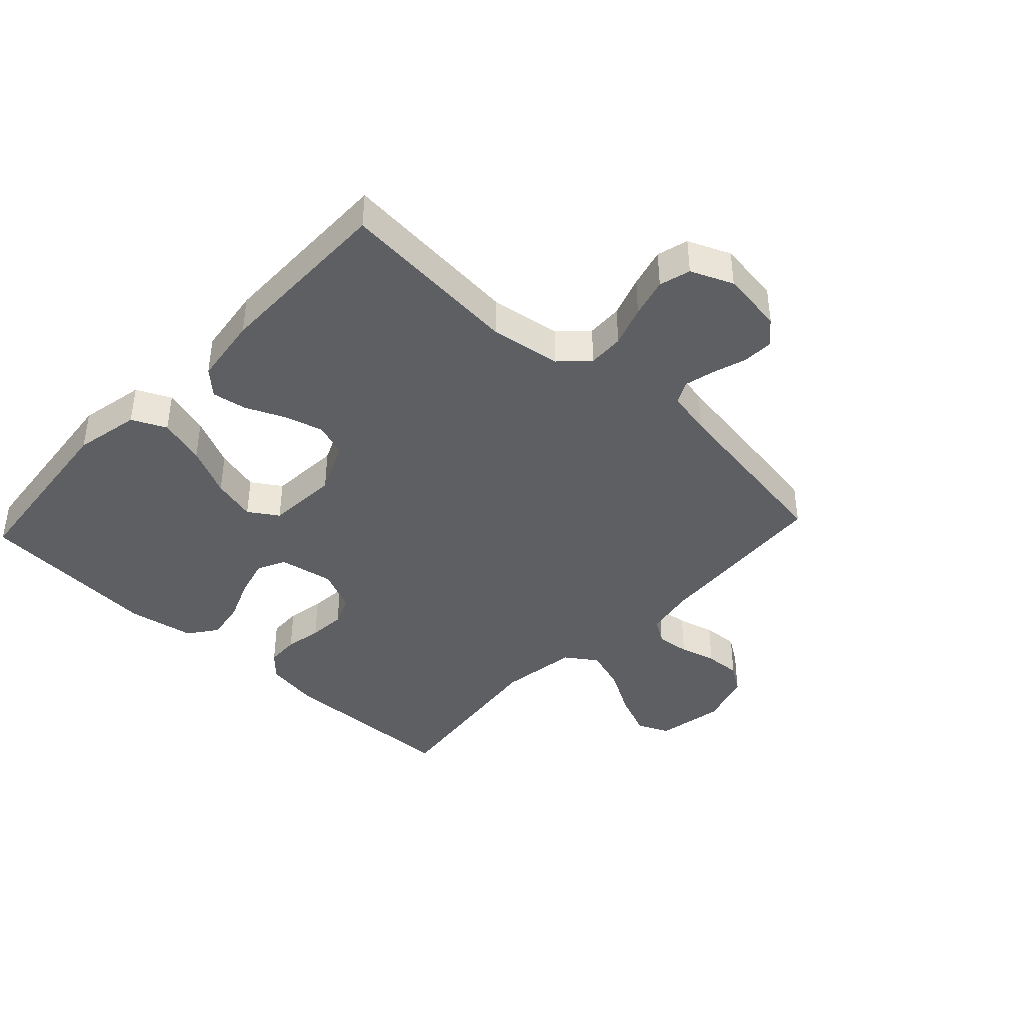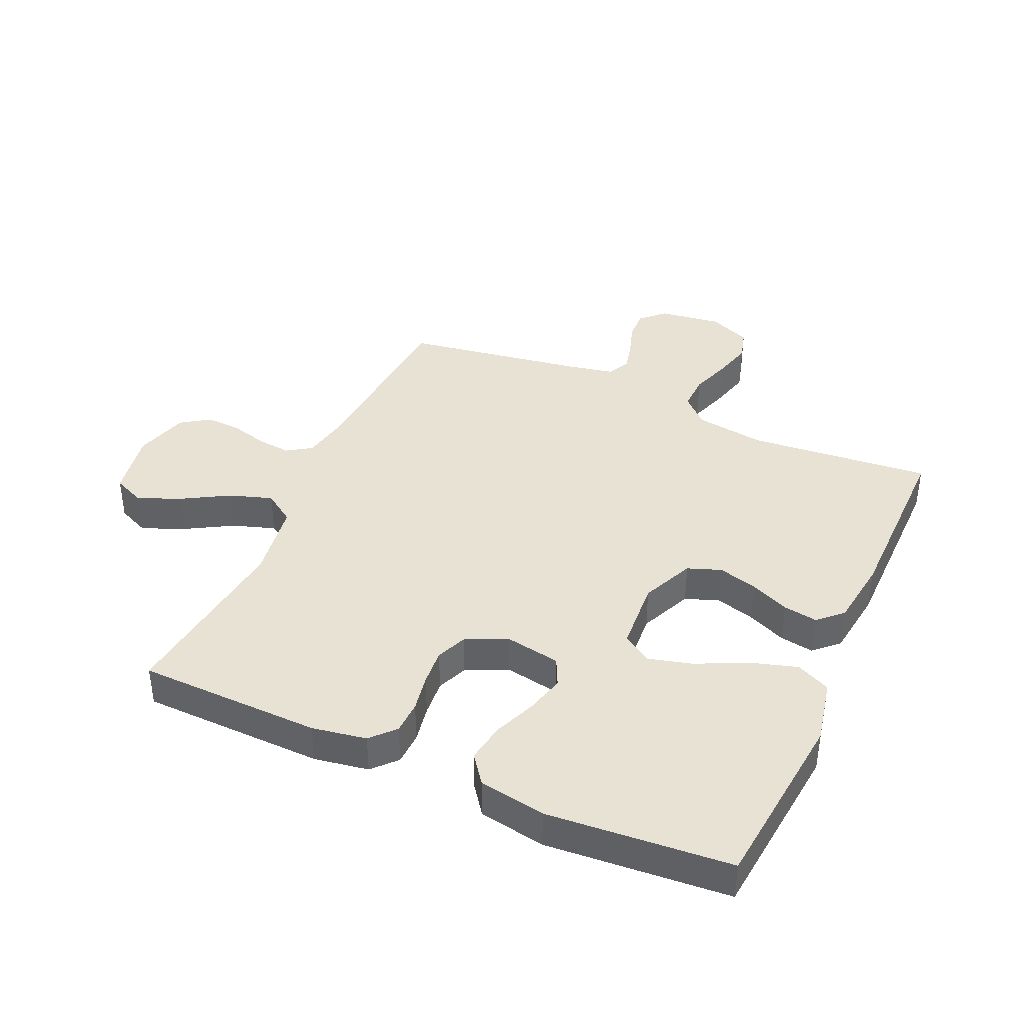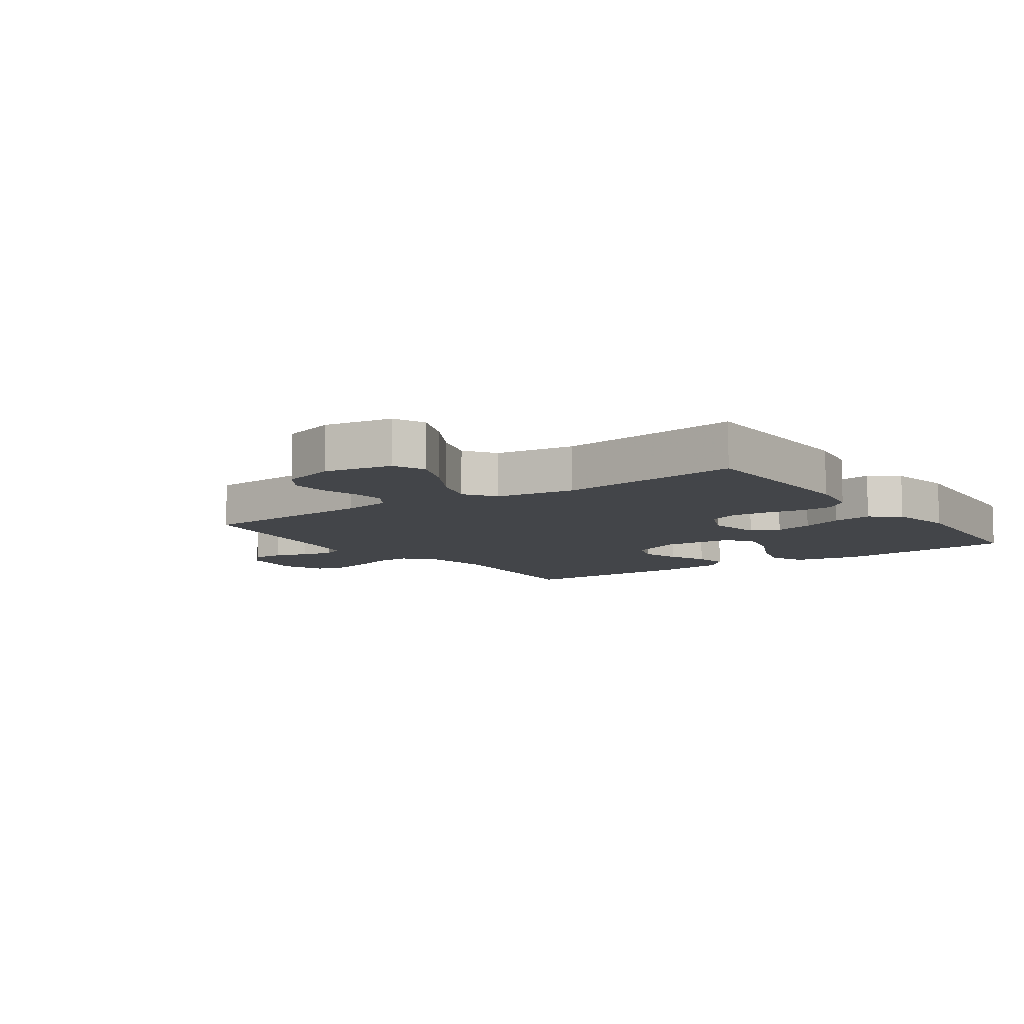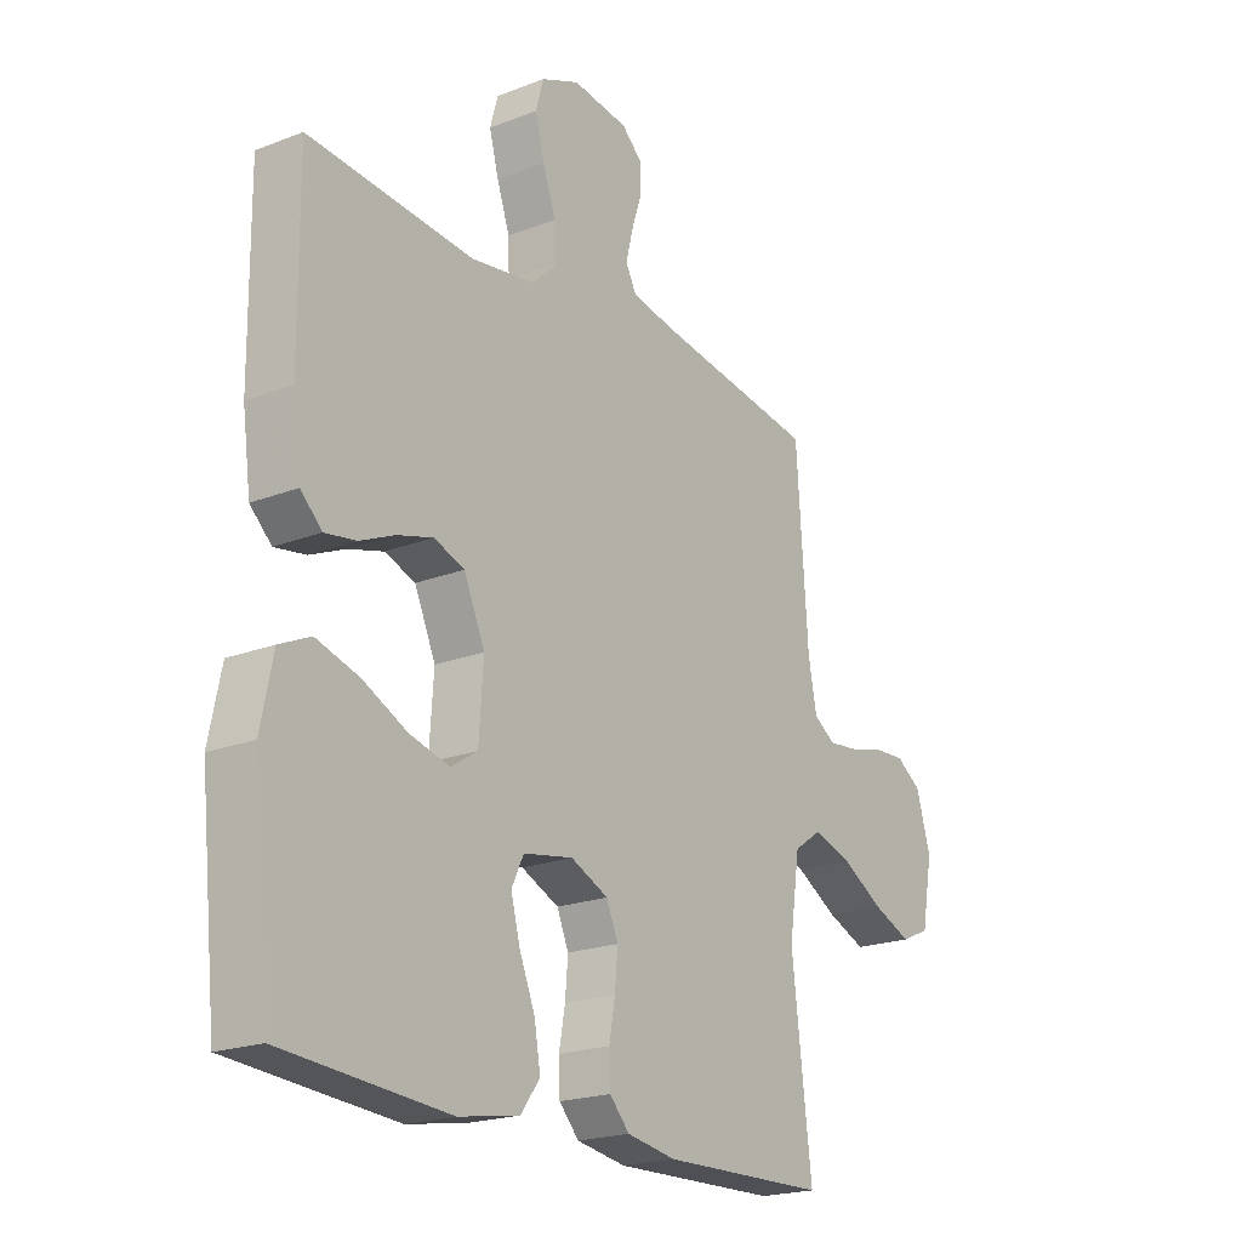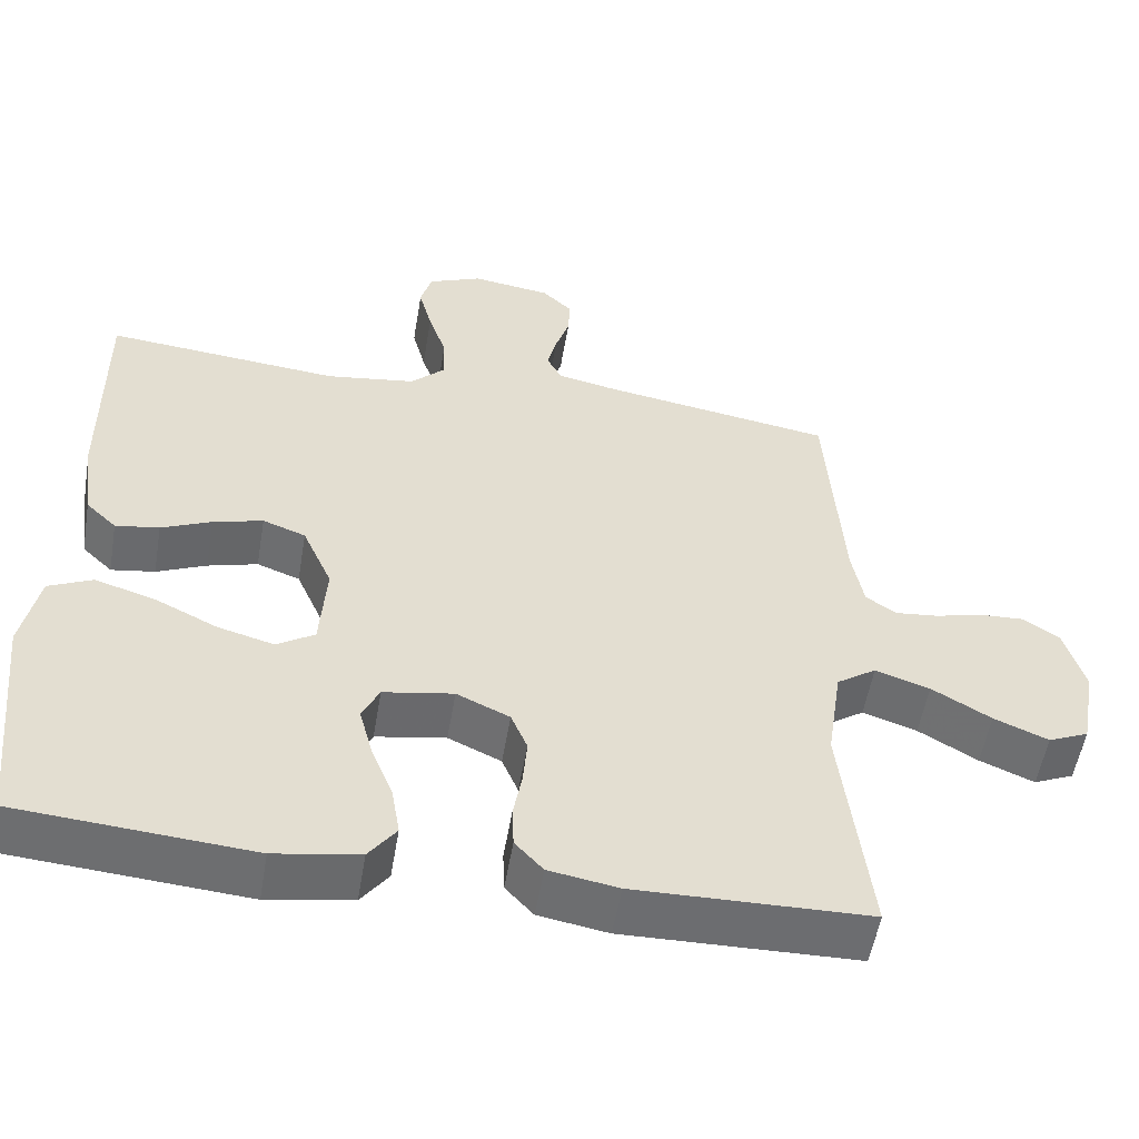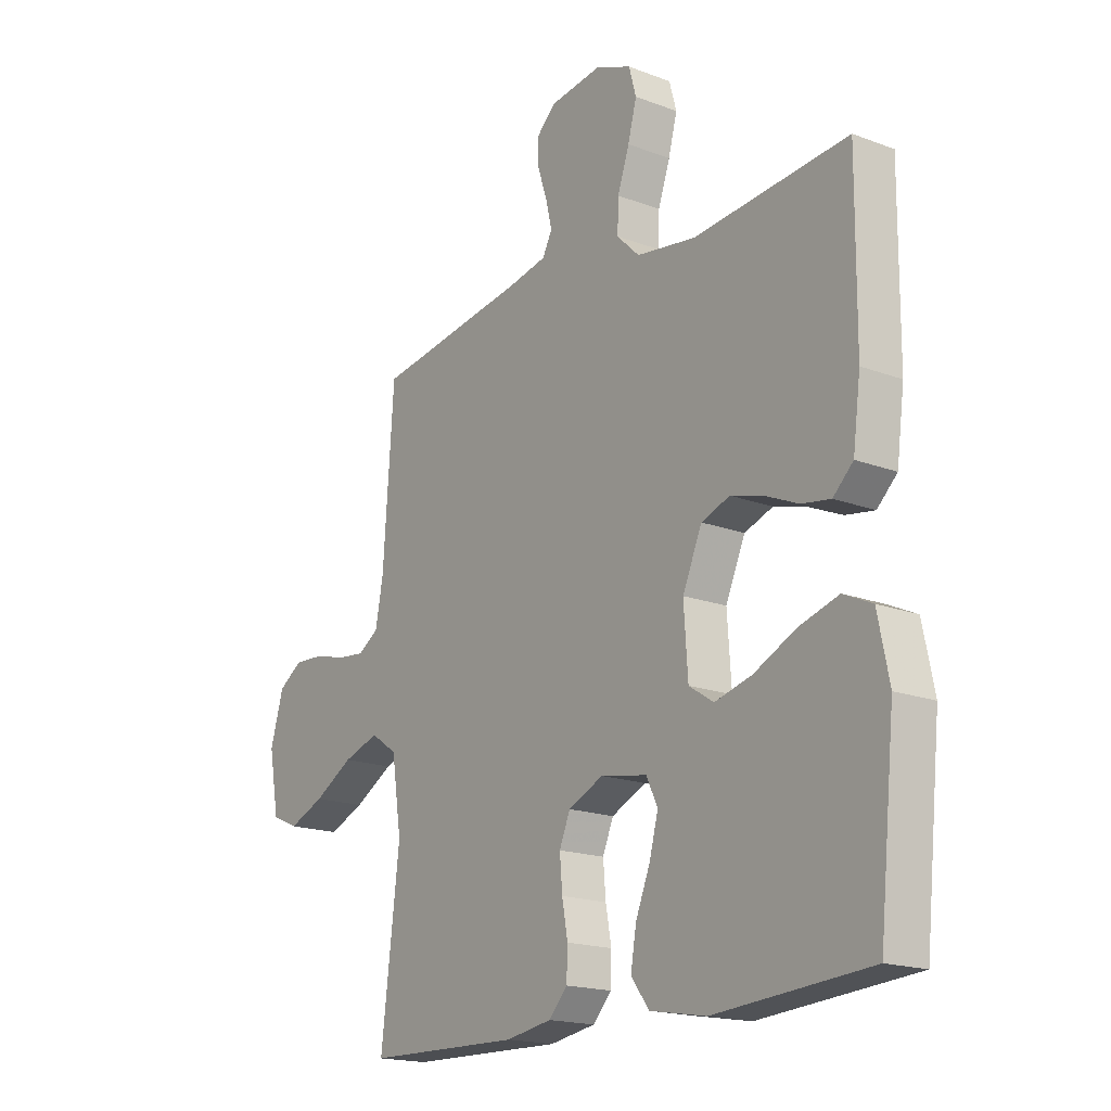
<metadata>
{"format":"obj","ext":"obj","renderer":"f3d","projection":"perspective","resolution":1024,"background":"white","views":[{"elev":-40.9,"azim":-43.0,"up":"+Y"},{"elev":39.8,"azim":-156.0,"up":"+Y"},{"elev":-8.6,"azim":125.3,"up":"+Y"},{"elev":-20.5,"azim":-54.8,"up":"+Z"},{"elev":-54.1,"azim":-9.6,"up":"+Z"},{"elev":-17.8,"azim":-126.6,"up":"+Z"}]}
</metadata>
<code>
v -0.5 0.07 0.5
v -0.2 0.07 0.473
v -0.085 0.07 0.49
v -0.041 0.07 0.533
v -0.043 0.07 0.592
v -0.066 0.07 0.659
v -0.083 0.07 0.723
v -0.069 0.07 0.774
v 0 0.07 0.803
v 0.102 0.07 0.789
v 0.14 0.07 0.753
v 0.138 0.07 0.703
v 0.12 0.07 0.648
v 0.108 0.07 0.598
v 0.127 0.07 0.562
v 0.2 0.07 0.547
v 0.5 0.07 0.5
v 0.521 0.07 0.2
v 0.536 0.07 0.12
v 0.576 0.07 0.094
v 0.631 0.07 0.1
v 0.691 0.07 0.116
v 0.75 0.07 0.119
v 0.796 0.07 0.088
v 0.822 0.07 0
v 0.802 0.07 -0.11
v 0.75 0.07 -0.133
v 0.68 0.07 -0.104
v 0.604 0.07 -0.06
v 0.534 0.07 -0.037
v 0.483 0.07 -0.072
v 0.464 0.07 -0.2
v 0.5 0.07 -0.5
v 0.2 0.07 -0.507
v 0.111 0.07 -0.492
v 0.075 0.07 -0.453
v 0.073 0.07 -0.399
v 0.084 0.07 -0.338
v 0.089 0.07 -0.278
v 0.068 0.07 -0.228
v 0 0.07 -0.197
v -0.09 0.07 -0.213
v -0.112 0.07 -0.259
v -0.095 0.07 -0.323
v -0.067 0.07 -0.392
v -0.056 0.07 -0.457
v -0.091 0.07 -0.504
v -0.2 0.07 -0.523
v -0.5 0.07 -0.5
v -0.531 0.07 -0.2
v -0.509 0.07 -0.093
v -0.453 0.07 -0.067
v -0.376 0.07 -0.09
v -0.295 0.07 -0.129
v -0.223 0.07 -0.148
v -0.175 0.07 -0.117
v -0.167 0.07 0
v -0.205 0.07 0.086
v -0.26 0.07 0.106
v -0.324 0.07 0.088
v -0.388 0.07 0.06
v -0.444 0.07 0.051
v -0.483 0.07 0.088
v -0.498 0.07 0.2
v -0.5 0 0.5
v -0.2 0 0.473
v -0.085 0 0.49
v -0.041 0 0.533
v -0.043 0 0.592
v -0.066 0 0.659
v -0.083 0 0.723
v -0.069 0 0.774
v 0 0 0.803
v 0.102 0 0.789
v 0.14 0 0.753
v 0.138 0 0.703
v 0.12 0 0.648
v 0.108 0 0.598
v 0.127 0 0.562
v 0.2 0 0.547
v 0.5 0 0.5
v 0.521 0 0.2
v 0.536 0 0.12
v 0.576 0 0.094
v 0.631 0 0.1
v 0.691 0 0.116
v 0.75 0 0.119
v 0.796 0 0.088
v 0.822 0 0
v 0.802 0 -0.11
v 0.75 0 -0.133
v 0.68 0 -0.104
v 0.604 0 -0.06
v 0.534 0 -0.037
v 0.483 0 -0.072
v 0.464 0 -0.2
v 0.5 0 -0.5
v 0.2 0 -0.507
v 0.111 0 -0.492
v 0.075 0 -0.453
v 0.073 0 -0.399
v 0.084 0 -0.338
v 0.089 0 -0.278
v 0.068 0 -0.228
v 0 0 -0.197
v -0.09 0 -0.213
v -0.112 0 -0.259
v -0.095 0 -0.323
v -0.067 0 -0.392
v -0.056 0 -0.457
v -0.091 0 -0.504
v -0.2 0 -0.523
v -0.5 0 -0.5
v -0.531 0 -0.2
v -0.509 0 -0.093
v -0.453 0 -0.067
v -0.376 0 -0.09
v -0.295 0 -0.129
v -0.223 0 -0.148
v -0.175 0 -0.117
v -0.167 0 0
v -0.205 0 0.086
v -0.26 0 0.106
v -0.324 0 0.088
v -0.388 0 0.06
v -0.444 0 0.051
v -0.483 0 0.088
v -0.498 0 0.2
f 64 1 2
f 63 64 2
f 62 63 2
f 61 62 2
f 60 61 2
f 59 60 2 3
f 58 59 3 4
f 57 58 4
f 56 57 4
f 52 53 54
f 51 52 54
f 50 51 54
f 49 50 54
f 48 49 54
f 47 48 54
f 46 47 54
f 45 46 54
f 44 45 54
f 43 44 54 55
f 42 43 55 56
f 36 37 38
f 35 36 38
f 34 35 38
f 33 34 38
f 32 33 38
f 31 32 38 39
f 30 31 39 40
f 27 28 29
f 26 27 29
f 25 26 29
f 24 25 29
f 23 24 29
f 22 23 29
f 21 22 29
f 20 21 29 30
f 30 40 41
f 20 30 41
f 19 20 41
f 16 17 18
f 42 56 4
f 41 42 4
f 19 41 4
f 18 19 4
f 16 18 4
f 15 16 4
f 11 12 13
f 10 11 13
f 9 10 13
f 8 9 13
f 7 8 13
f 6 7 13
f 5 6 13
f 14 15 4 5
f 5 13 14
f 66 65 128
f 66 128 127
f 66 127 126
f 66 126 125
f 66 125 124
f 67 66 124 123
f 68 67 123 122
f 68 122 121
f 68 121 120
f 118 117 116
f 118 116 115
f 118 115 114
f 118 114 113
f 118 113 112
f 118 112 111
f 118 111 110
f 118 110 109
f 118 109 108
f 119 118 108 107
f 120 119 107 106
f 102 101 100
f 102 100 99
f 102 99 98
f 102 98 97
f 102 97 96
f 103 102 96 95
f 104 103 95 94
f 93 92 91
f 93 91 90
f 93 90 89
f 93 89 88
f 93 88 87
f 93 87 86
f 93 86 85
f 94 93 85 84
f 105 104 94
f 105 94 84
f 105 84 83
f 82 81 80
f 68 120 106
f 68 106 105
f 68 105 83
f 68 83 82
f 68 82 80
f 68 80 79
f 77 76 75
f 77 75 74
f 77 74 73
f 77 73 72
f 77 72 71
f 77 71 70
f 77 70 69
f 69 68 79 78
f 78 77 69
f 1 65 66 2
f 2 66 67 3
f 3 67 68 4
f 4 68 69 5
f 5 69 70 6
f 6 70 71 7
f 7 71 72 8
f 8 72 73 9
f 9 73 74 10
f 10 74 75 11
f 11 75 76 12
f 12 76 77 13
f 13 77 78 14
f 14 78 79 15
f 15 79 80 16
f 16 80 81 17
f 17 81 82 18
f 18 82 83 19
f 19 83 84 20
f 20 84 85 21
f 21 85 86 22
f 22 86 87 23
f 23 87 88 24
f 24 88 89 25
f 25 89 90 26
f 26 90 91 27
f 27 91 92 28
f 28 92 93 29
f 29 93 94 30
f 30 94 95 31
f 31 95 96 32
f 32 96 97 33
f 33 97 98 34
f 34 98 99 35
f 35 99 100 36
f 36 100 101 37
f 37 101 102 38
f 38 102 103 39
f 39 103 104 40
f 40 104 105 41
f 41 105 106 42
f 42 106 107 43
f 43 107 108 44
f 44 108 109 45
f 45 109 110 46
f 46 110 111 47
f 47 111 112 48
f 48 112 113 49
f 49 113 114 50
f 50 114 115 51
f 51 115 116 52
f 52 116 117 53
f 53 117 118 54
f 54 118 119 55
f 55 119 120 56
f 56 120 121 57
f 57 121 122 58
f 58 122 123 59
f 59 123 124 60
f 60 124 125 61
f 61 125 126 62
f 62 126 127 63
f 63 127 128 64
f 64 128 65 1

</code>
